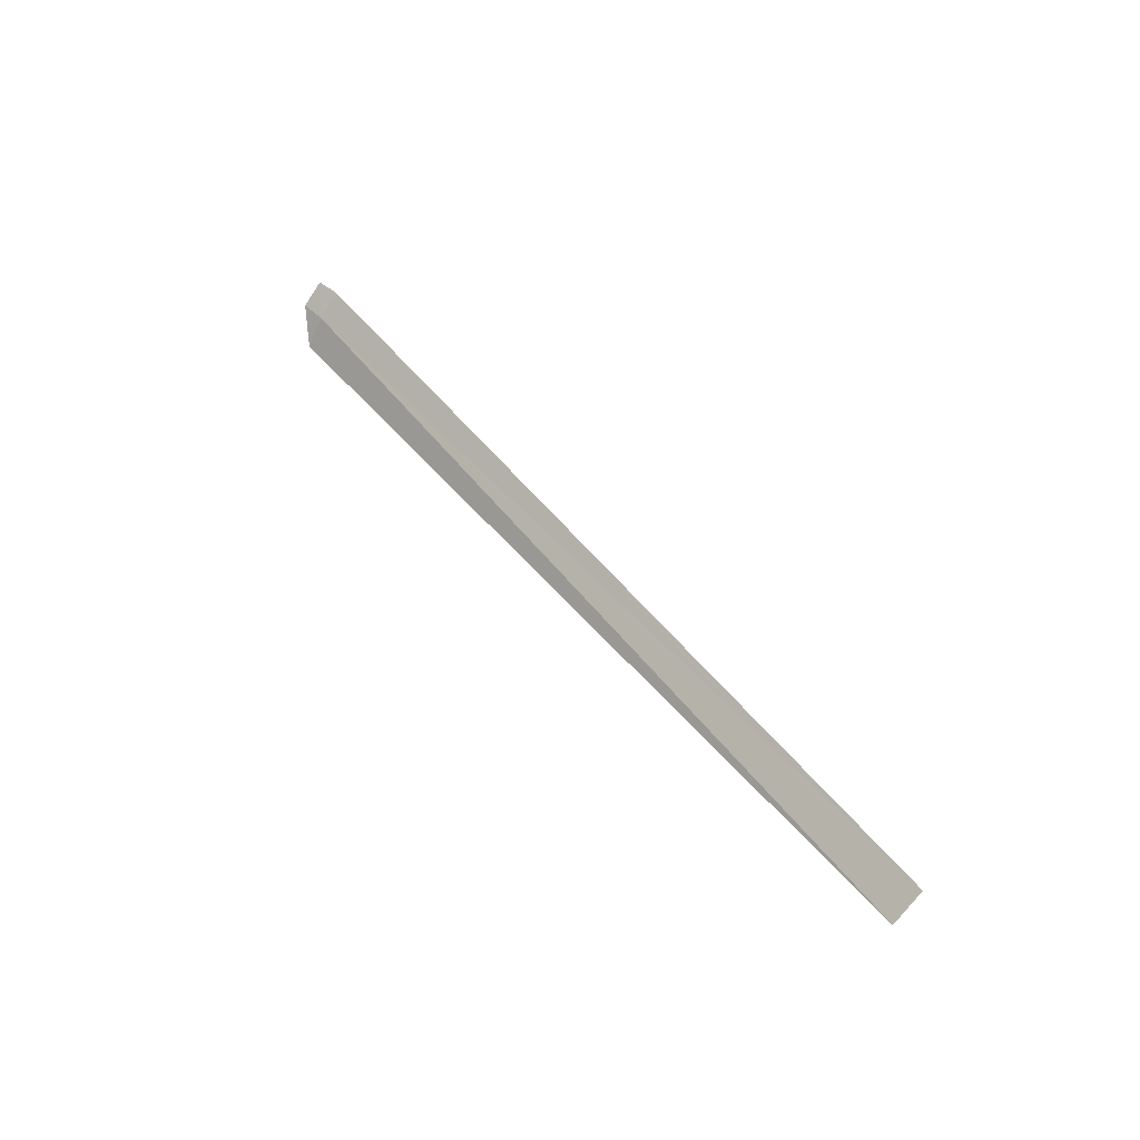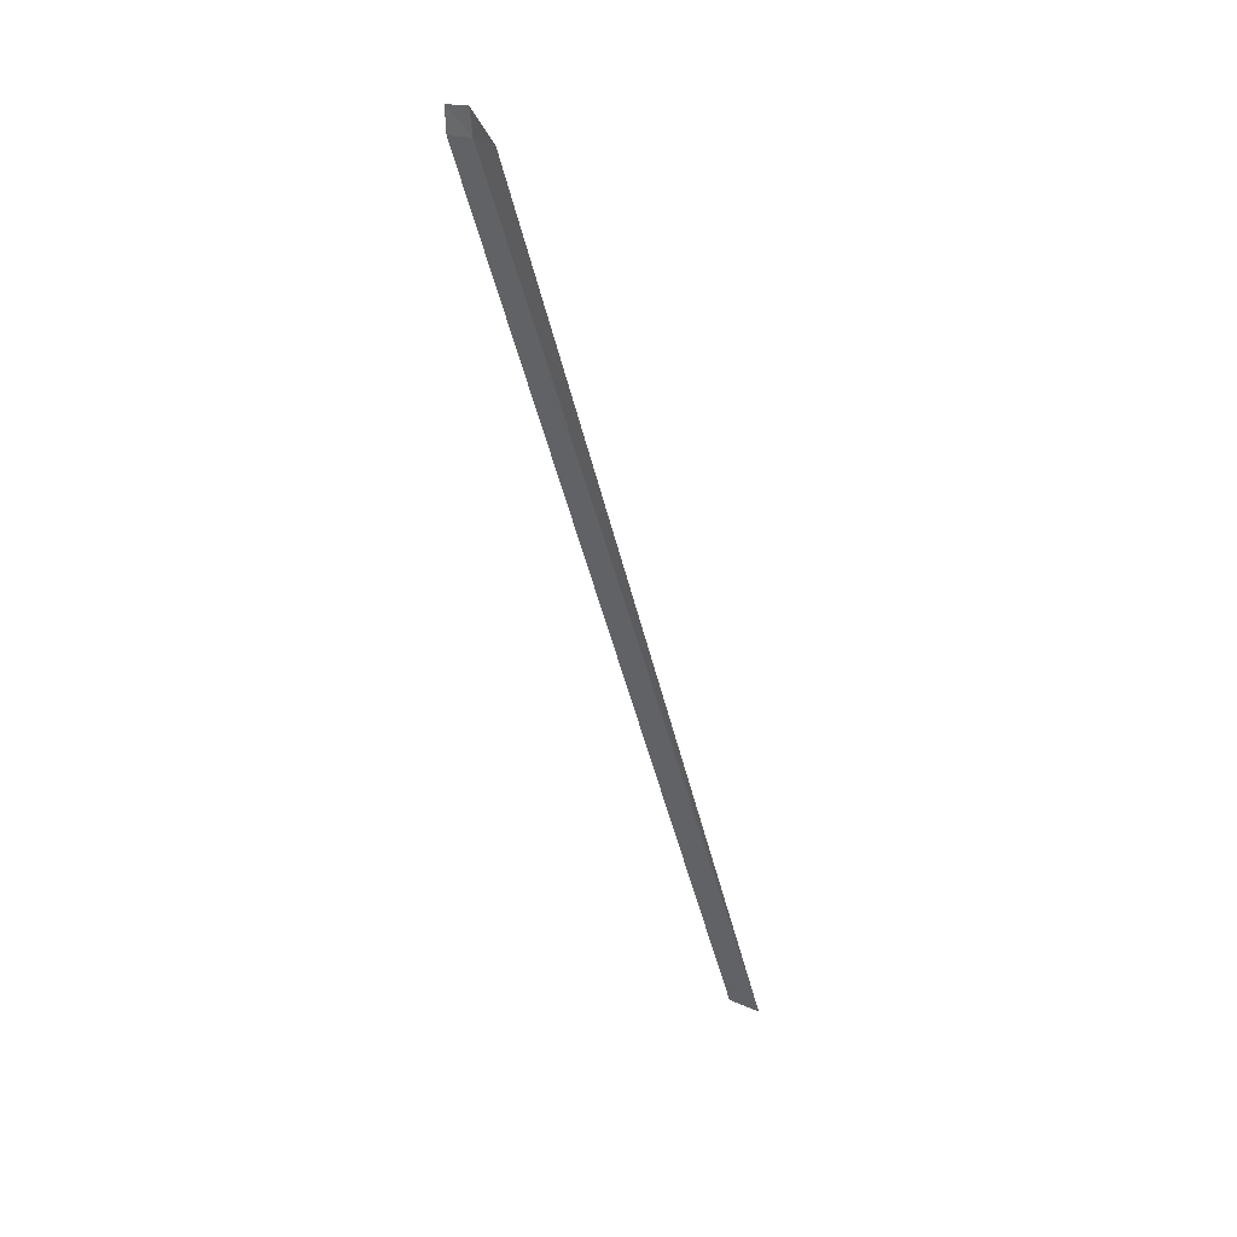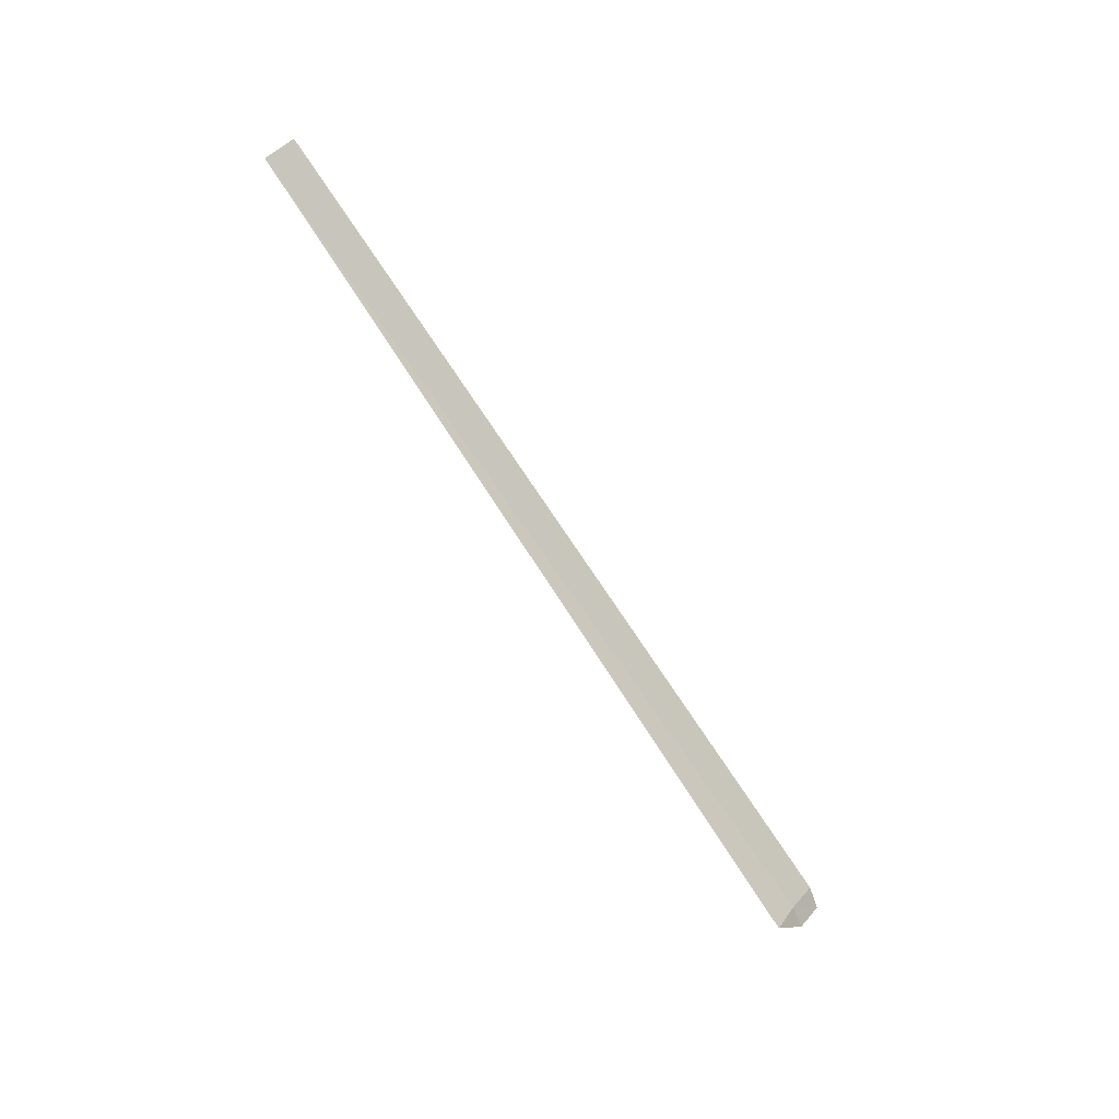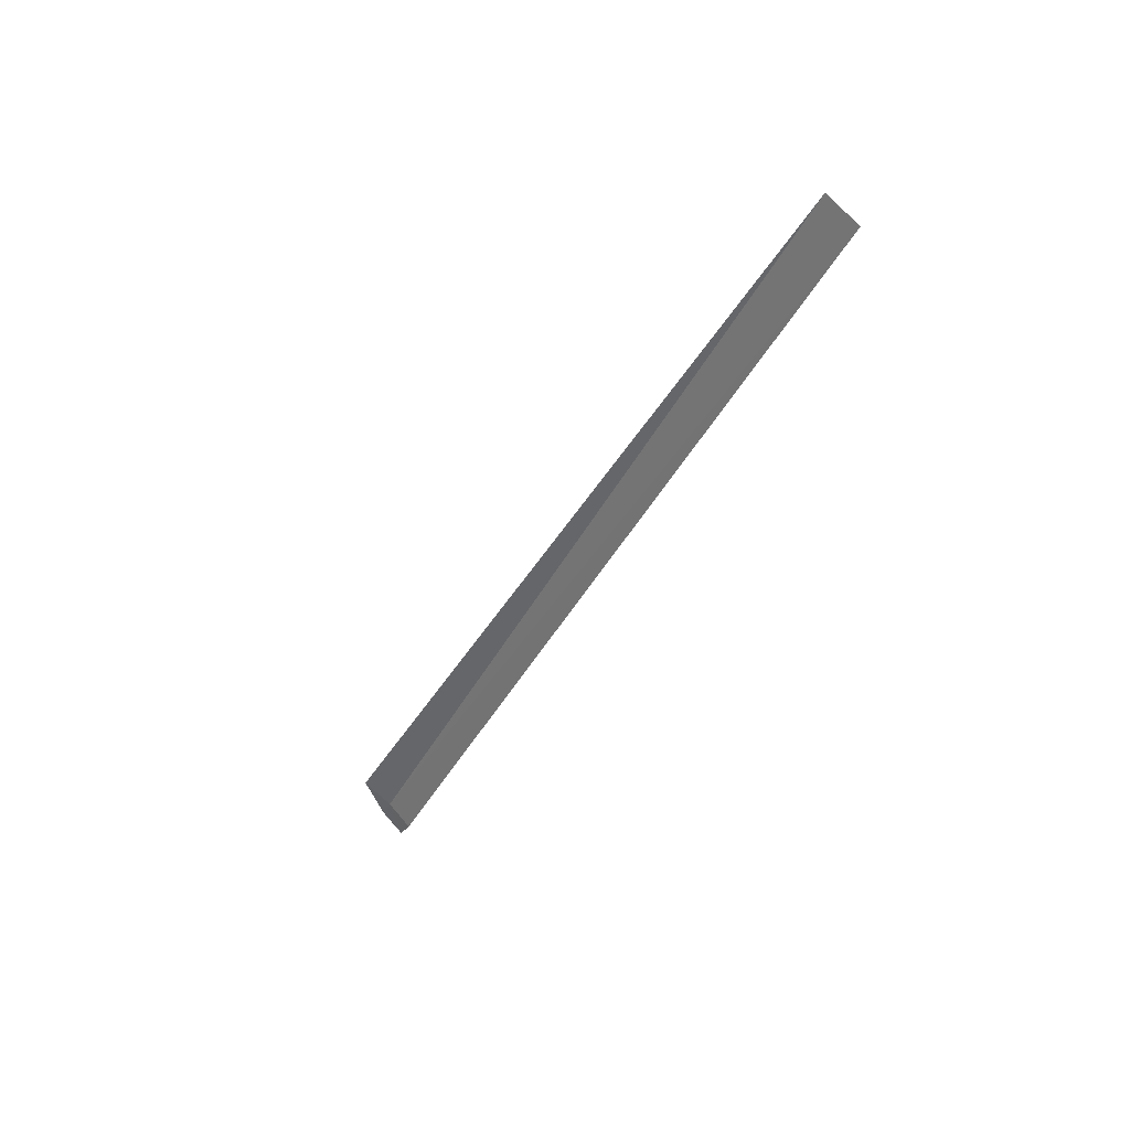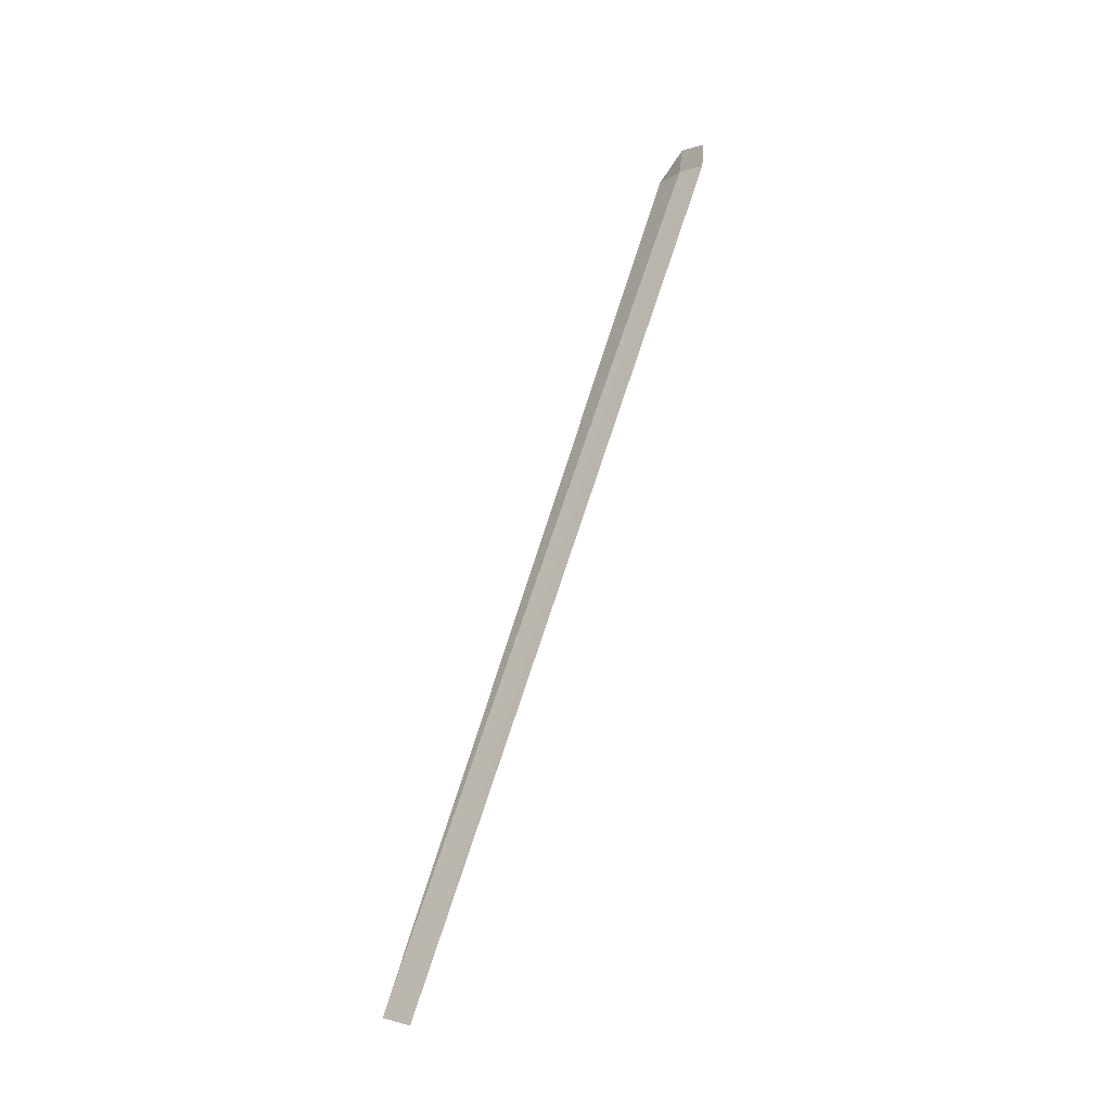
<metadata>
{"format":"obj","ext":"obj","renderer":"f3d","projection":"perspective","resolution":1024,"background":"white","views":[{"elev":49.6,"azim":-134.8,"up":"+Z"},{"elev":-60.3,"azim":97.0,"up":"+Z"},{"elev":-73.6,"azim":-65.0,"up":"+Z"},{"elev":-31.8,"azim":-115.8,"up":"+Y"},{"elev":71.4,"azim":-80.7,"up":"+Z"}]}
</metadata>
<code>
v 8.468 1.645 36.64
v 8.473 1.953 36.17
v 8.861 1.657 36.67
v -5.793 3.905 36.64
v 8.825 1.319 37.01
v -5.863 3.46 37.06
v 8.438 1.283 36.99
f 1 4 2
f 1 3 5
f 1 6 4
f 1 5 7
f 1 7 6
f 1 2 3

</code>
